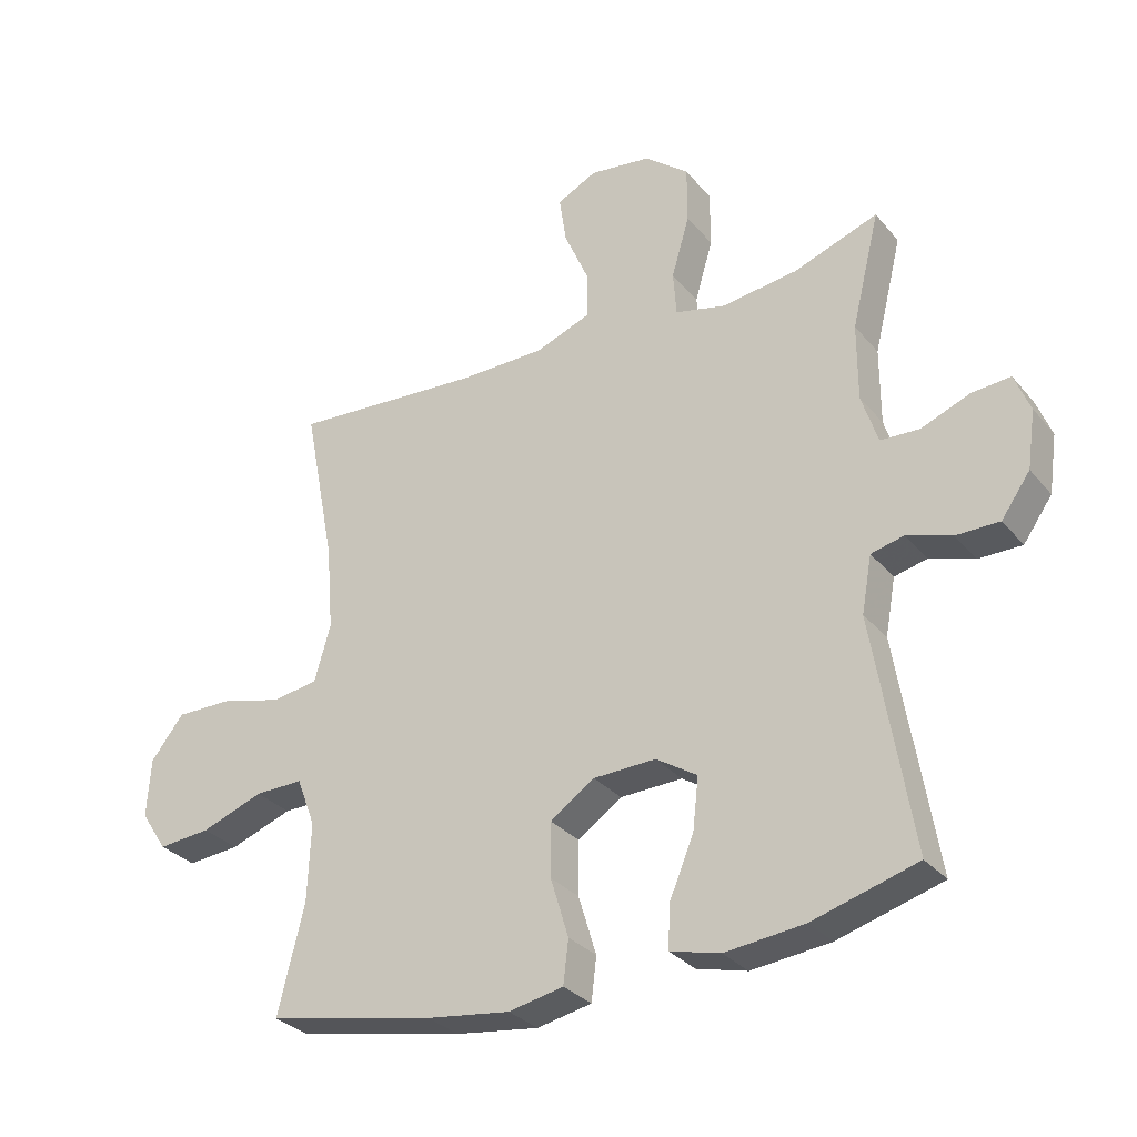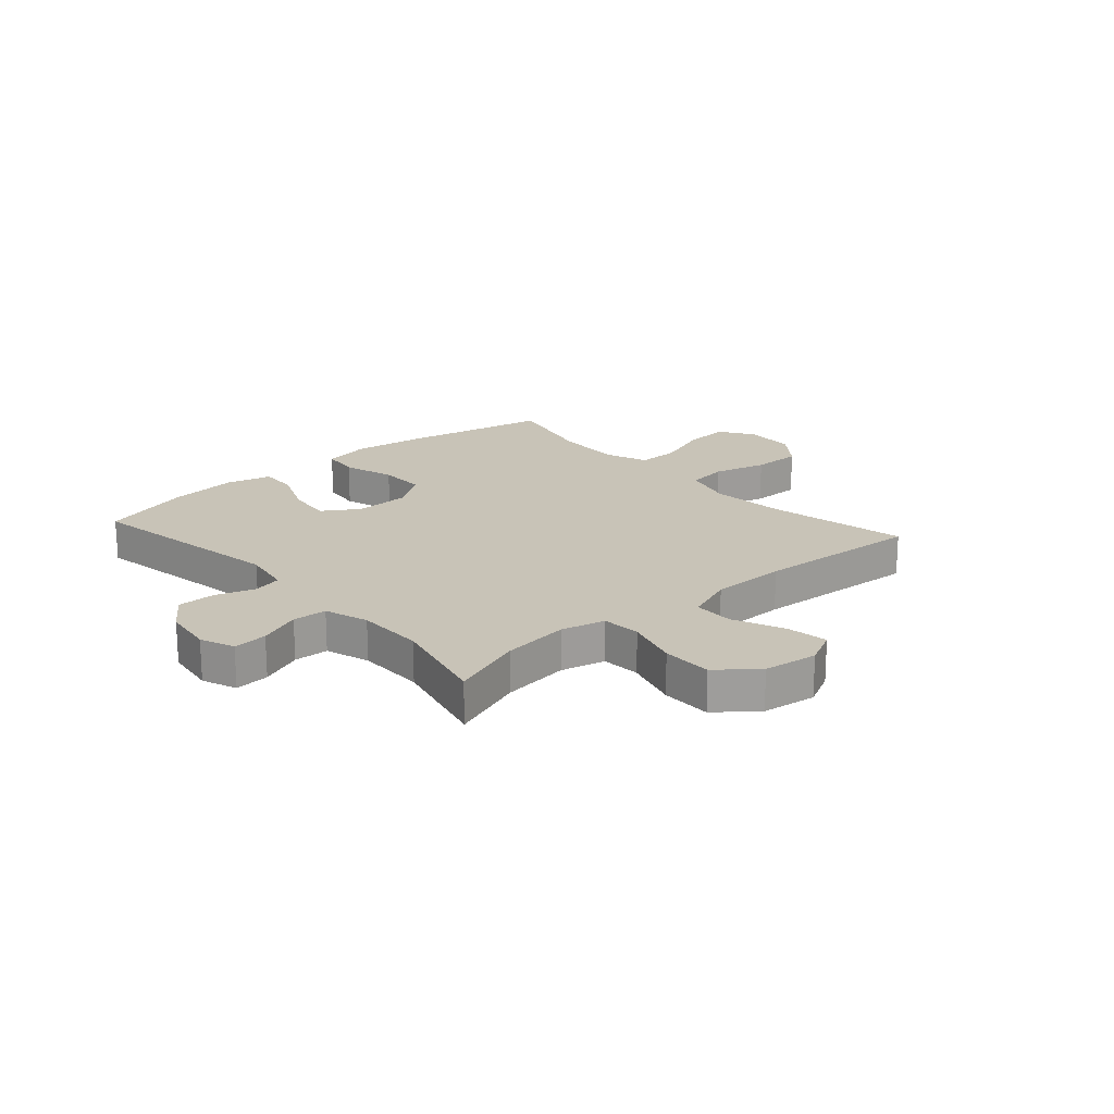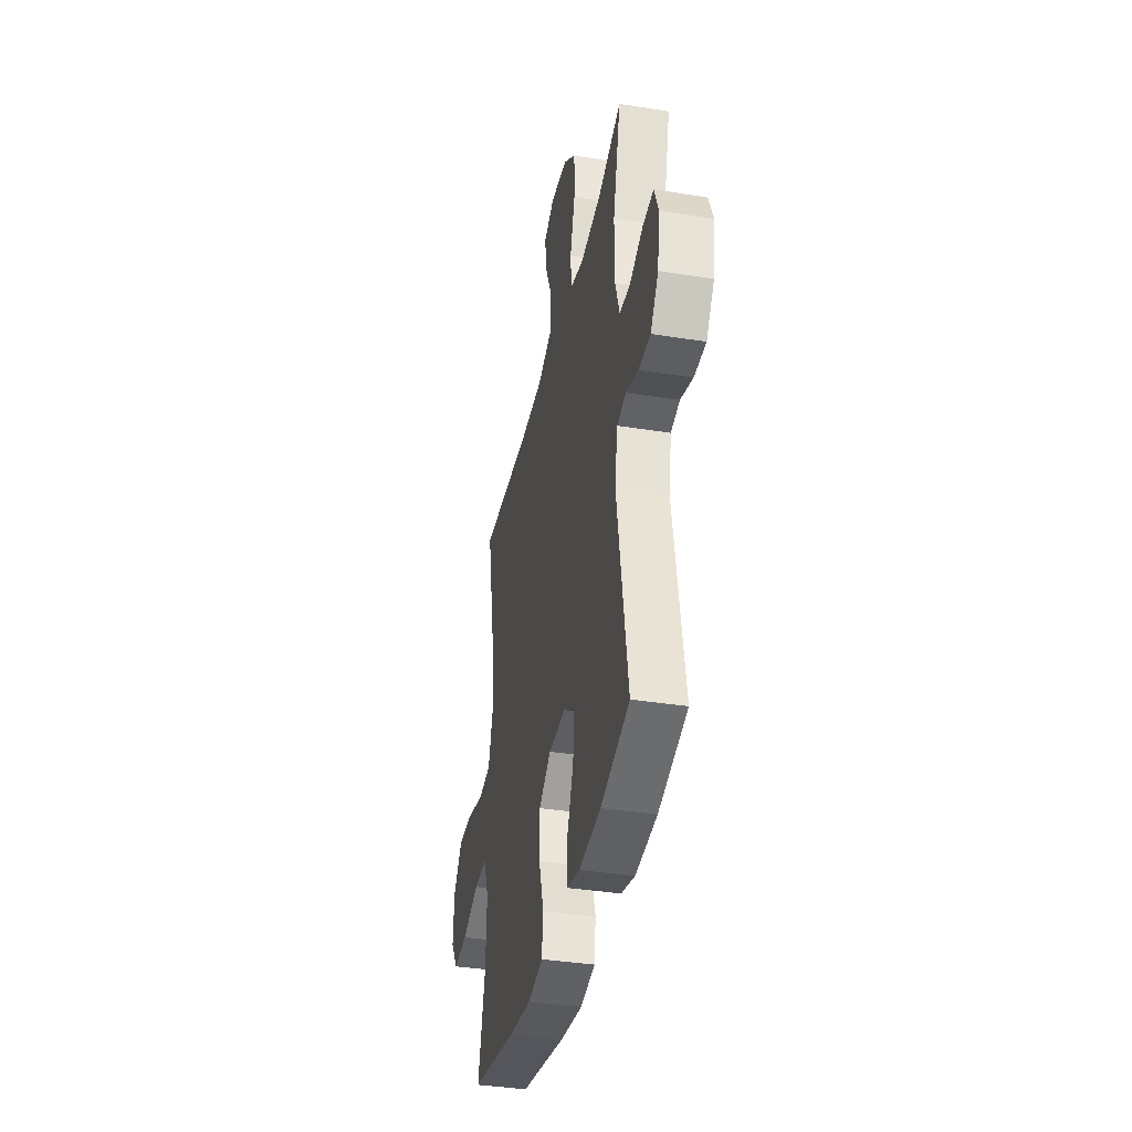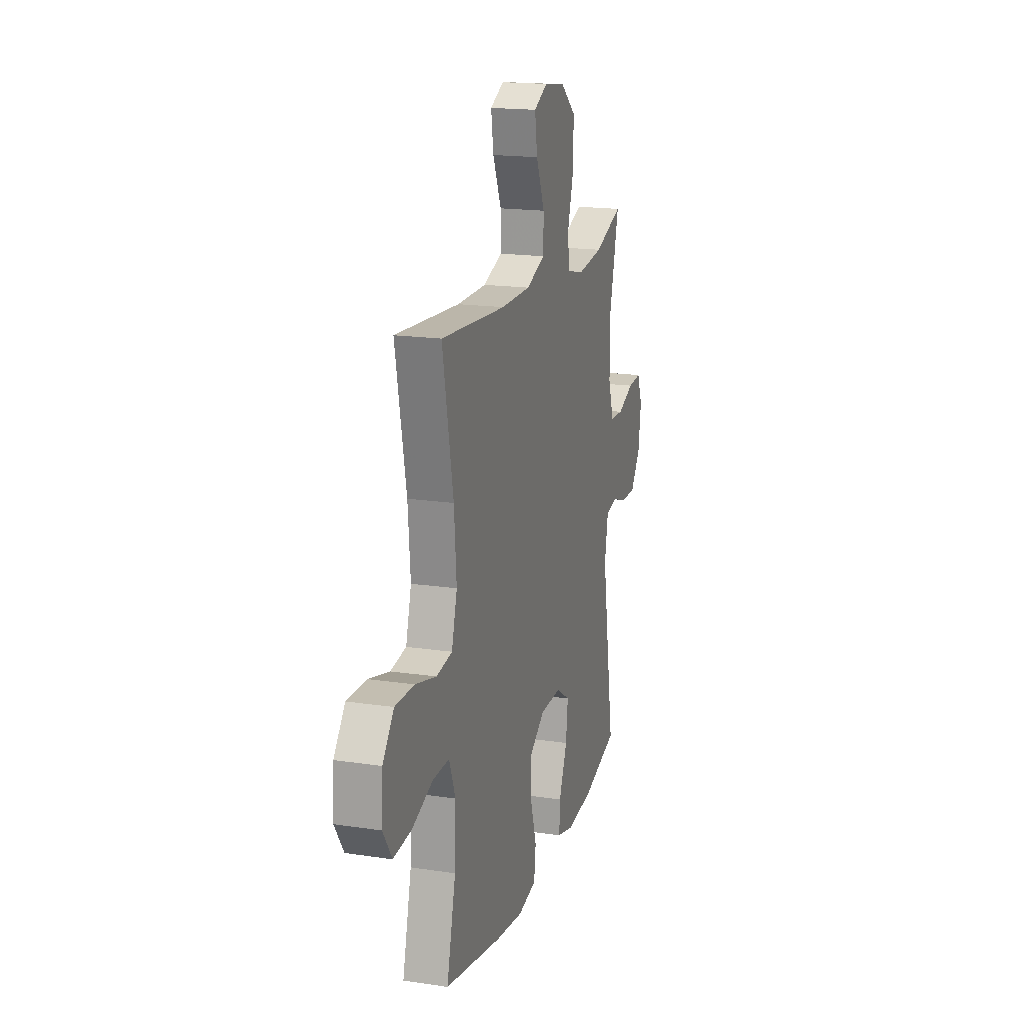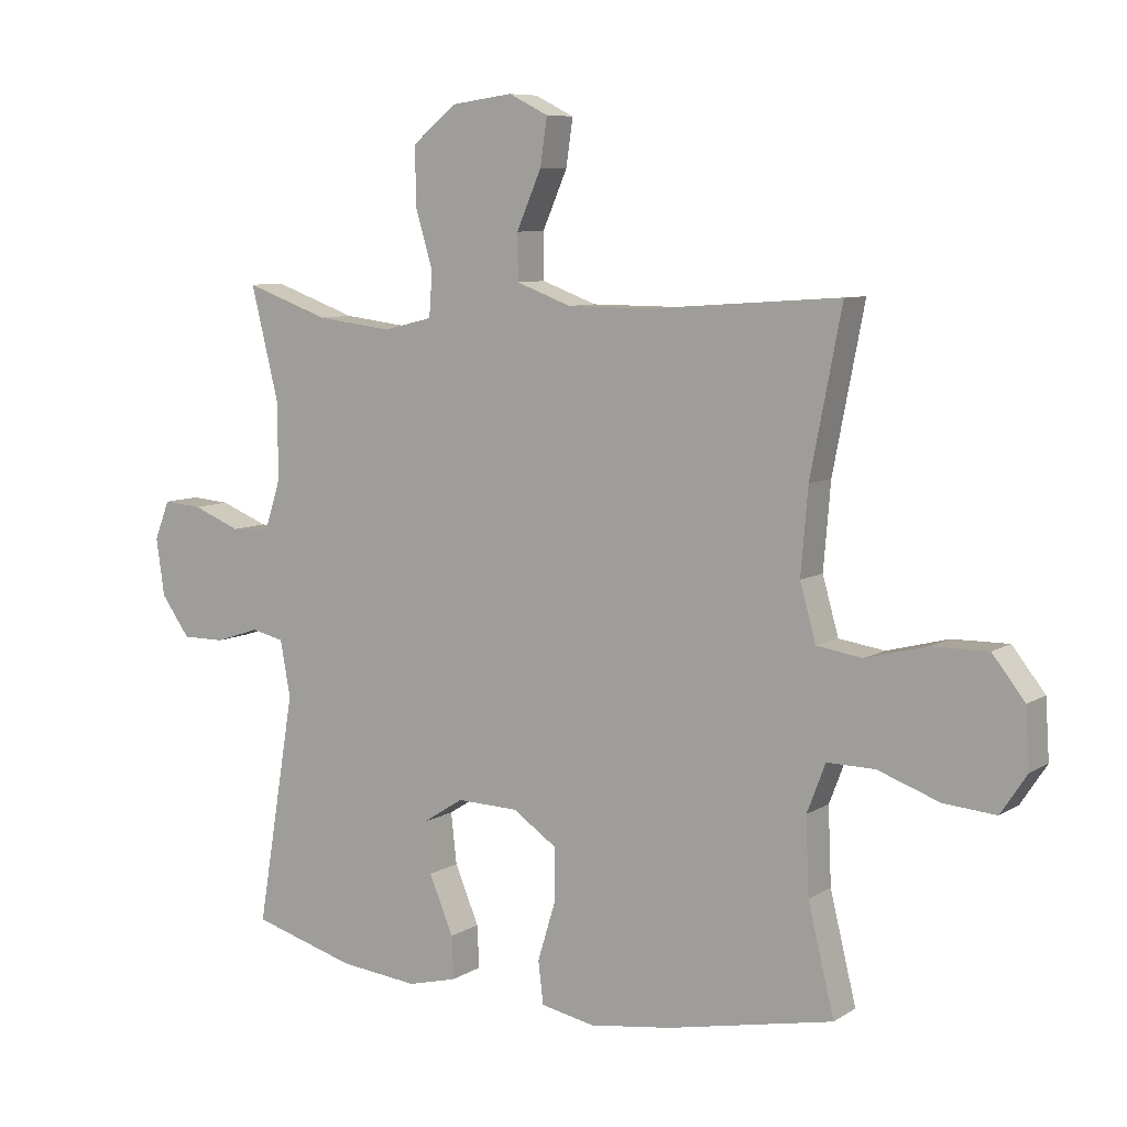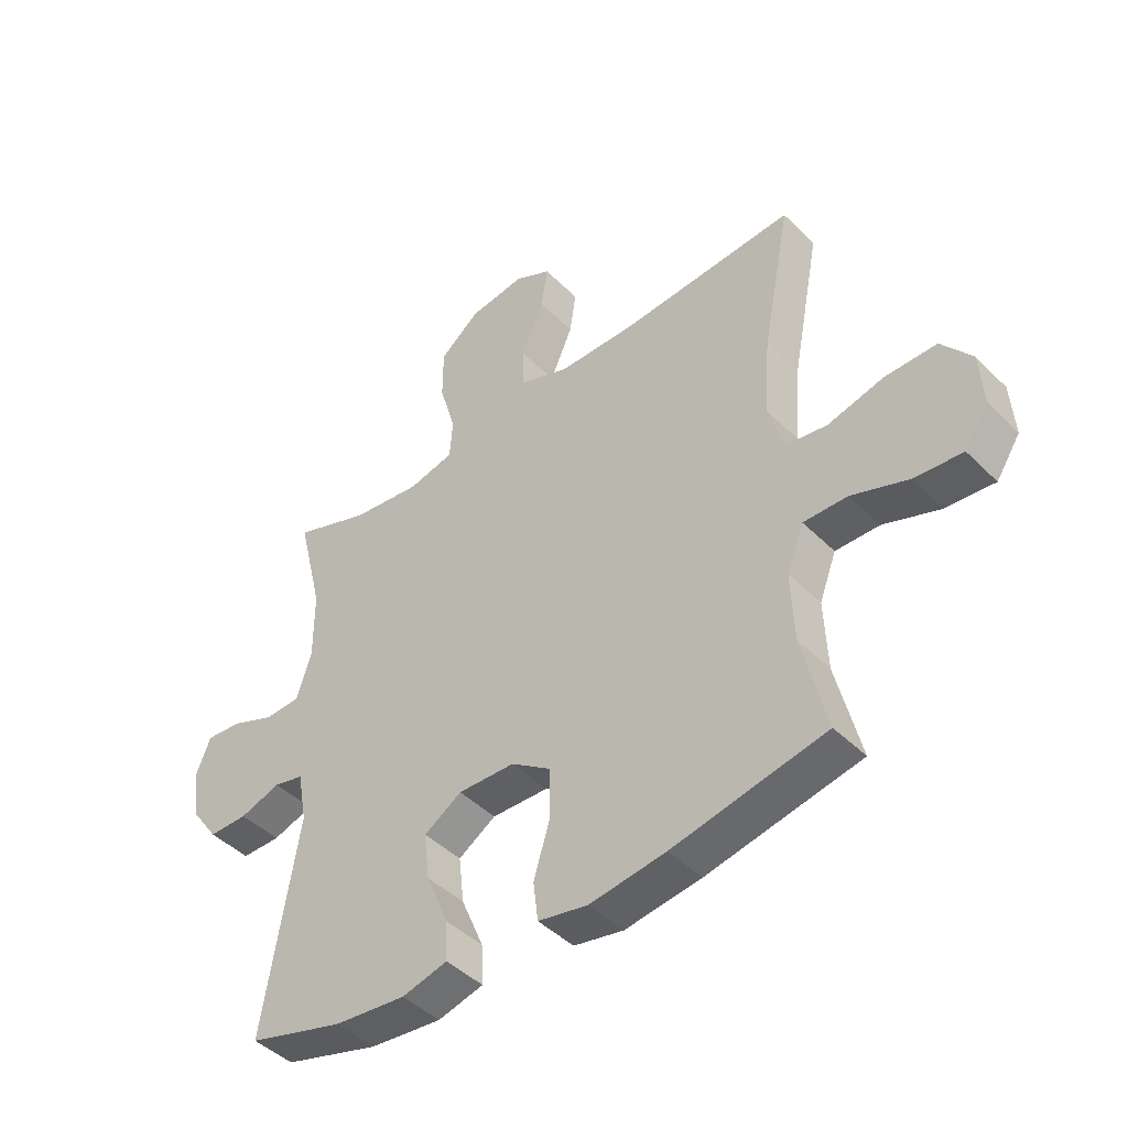
<metadata>
{"format":"obj","ext":"obj","renderer":"f3d","projection":"perspective","resolution":1024,"background":"white","views":[{"elev":-30.7,"azim":-147.7,"up":"+Z"},{"elev":19.6,"azim":-41.6,"up":"+Y"},{"elev":-37.5,"azim":-101.6,"up":"+Z"},{"elev":17.8,"azim":106.4,"up":"+Z"},{"elev":7.9,"azim":31.7,"up":"+Z"},{"elev":-44.6,"azim":41.2,"up":"+Z"}]}
</metadata>
<code>
v -0.5 0.07 0.5
v -0.369 0.07 0.453
v -0.25 0.07 0.438
v -0.172 0.07 0.457
v -0.167 0.07 0.526
v -0.195 0.07 0.621
v -0.195 0.07 0.71
v -0.126 0.07 0.766
v -0.03 0.07 0.779
v 0.032 0.07 0.748
v 0.021 0.07 0.674
v -0.018 0.07 0.584
v -0.017 0.07 0.512
v 0.069 0.07 0.48
v 0.204 0.07 0.479
v 0.5 0.07 0.5
v 0.451 0.07 0.248
v 0.44 0.07 0.115
v 0.465 0.07 0.026
v 0.537 0.07 0.015
v 0.633 0.07 0.04
v 0.721 0.07 0.041
v 0.772 0.07 -0.024
v 0.778 0.07 -0.116
v 0.737 0.07 -0.178
v 0.655 0.07 -0.171
v 0.558 0.07 -0.136
v 0.483 0.07 -0.135
v 0.454 0.07 -0.211
v 0.459 0.07 -0.331
v 0.5 0.07 -0.5
v 0.239 0.07 -0.553
v 0.109 0.07 -0.571
v 0.024 0.07 -0.554
v 0.016 0.07 -0.487
v 0.044 0.07 -0.395
v 0.044 0.07 -0.311
v -0.025 0.07 -0.264
v -0.122 0.07 -0.261
v -0.186 0.07 -0.302
v -0.177 0.07 -0.382
v -0.139 0.07 -0.473
v -0.136 0.07 -0.54
v -0.214 0.07 -0.56
v -0.337 0.07 -0.547
v -0.5 0.07 -0.5
v -0.44 0.07 -0.136
v -0.456 0.07 -0.048
v -0.507 0.07 -0.036
v -0.577 0.07 -0.059
v -0.644 0.07 -0.059
v -0.689 0.07 0.004
v -0.702 0.07 0.094
v -0.678 0.07 0.155
v -0.617 0.07 0.15
v -0.542 0.07 0.12
v -0.481 0.07 0.123
v -0.456 0.07 0.201
v -0.456 0.07 0.321
v -0.5 0 0.5
v -0.369 0 0.453
v -0.25 0 0.438
v -0.172 0 0.457
v -0.167 0 0.526
v -0.195 0 0.621
v -0.195 0 0.71
v -0.126 0 0.766
v -0.03 0 0.779
v 0.032 0 0.748
v 0.021 0 0.674
v -0.018 0 0.584
v -0.017 0 0.512
v 0.069 0 0.48
v 0.204 0 0.479
v 0.5 0 0.5
v 0.451 0 0.248
v 0.44 0 0.115
v 0.465 0 0.026
v 0.537 0 0.015
v 0.633 0 0.04
v 0.721 0 0.041
v 0.772 0 -0.024
v 0.778 0 -0.116
v 0.737 0 -0.178
v 0.655 0 -0.171
v 0.558 0 -0.136
v 0.483 0 -0.135
v 0.454 0 -0.211
v 0.459 0 -0.331
v 0.5 0 -0.5
v 0.239 0 -0.553
v 0.109 0 -0.571
v 0.024 0 -0.554
v 0.016 0 -0.487
v 0.044 0 -0.395
v 0.044 0 -0.311
v -0.025 0 -0.264
v -0.122 0 -0.261
v -0.186 0 -0.302
v -0.177 0 -0.382
v -0.139 0 -0.473
v -0.136 0 -0.54
v -0.214 0 -0.56
v -0.337 0 -0.547
v -0.5 0 -0.5
v -0.44 0 -0.136
v -0.456 0 -0.048
v -0.507 0 -0.036
v -0.577 0 -0.059
v -0.644 0 -0.059
v -0.689 0 0.004
v -0.702 0 0.094
v -0.678 0 0.155
v -0.617 0 0.15
v -0.542 0 0.12
v -0.481 0 0.123
v -0.456 0 0.201
v -0.456 0 0.321
f 53 54 55 56
f 53 56 57
f 52 53 57
f 49 50 51 52
f 49 52 57
f 48 49 57 58
f 44 45 46 47
f 44 47 48 58
f 41 42 43 44
f 40 41 44 58
f 33 34 35 36
f 33 36 37
f 30 31 32 33
f 29 30 33 37
f 28 29 37 38
f 24 25 26 27
f 24 27 28
f 23 24 28
f 20 21 22 23
f 19 20 23 28
f 18 19 28 38
f 15 16 17
f 14 15 17 18
f 13 14 18 38
f 9 10 11 12
f 5 6 7 8
f 4 5 8 9
f 59 1 2
f 59 2 3
f 39 40 58 59
f 39 59 3 4
f 12 13 38 39
f 4 9 12 39
f 115 114 113 112
f 116 115 112
f 116 112 111
f 111 110 109 108
f 116 111 108
f 117 116 108 107
f 106 105 104 103
f 117 107 106 103
f 103 102 101 100
f 117 103 100 99
f 95 94 93 92
f 96 95 92
f 92 91 90 89
f 96 92 89 88
f 97 96 88 87
f 86 85 84 83
f 87 86 83
f 87 83 82
f 82 81 80 79
f 87 82 79 78
f 97 87 78 77
f 76 75 74
f 77 76 74 73
f 97 77 73 72
f 71 70 69 68
f 67 66 65 64
f 68 67 64 63
f 61 60 118
f 62 61 118
f 118 117 99 98
f 63 62 118 98
f 98 97 72 71
f 98 71 68 63
f 1 60 61 2
f 2 61 62 3
f 3 62 63 4
f 4 63 64 5
f 5 64 65 6
f 6 65 66 7
f 7 66 67 8
f 8 67 68 9
f 9 68 69 10
f 10 69 70 11
f 11 70 71 12
f 12 71 72 13
f 13 72 73 14
f 14 73 74 15
f 15 74 75 16
f 16 75 76 17
f 17 76 77 18
f 18 77 78 19
f 19 78 79 20
f 20 79 80 21
f 21 80 81 22
f 22 81 82 23
f 23 82 83 24
f 24 83 84 25
f 25 84 85 26
f 26 85 86 27
f 27 86 87 28
f 28 87 88 29
f 29 88 89 30
f 30 89 90 31
f 31 90 91 32
f 32 91 92 33
f 33 92 93 34
f 34 93 94 35
f 35 94 95 36
f 36 95 96 37
f 37 96 97 38
f 38 97 98 39
f 39 98 99 40
f 40 99 100 41
f 41 100 101 42
f 42 101 102 43
f 43 102 103 44
f 44 103 104 45
f 45 104 105 46
f 46 105 106 47
f 47 106 107 48
f 48 107 108 49
f 49 108 109 50
f 50 109 110 51
f 51 110 111 52
f 52 111 112 53
f 53 112 113 54
f 54 113 114 55
f 55 114 115 56
f 56 115 116 57
f 57 116 117 58
f 58 117 118 59
f 59 118 60 1

</code>
